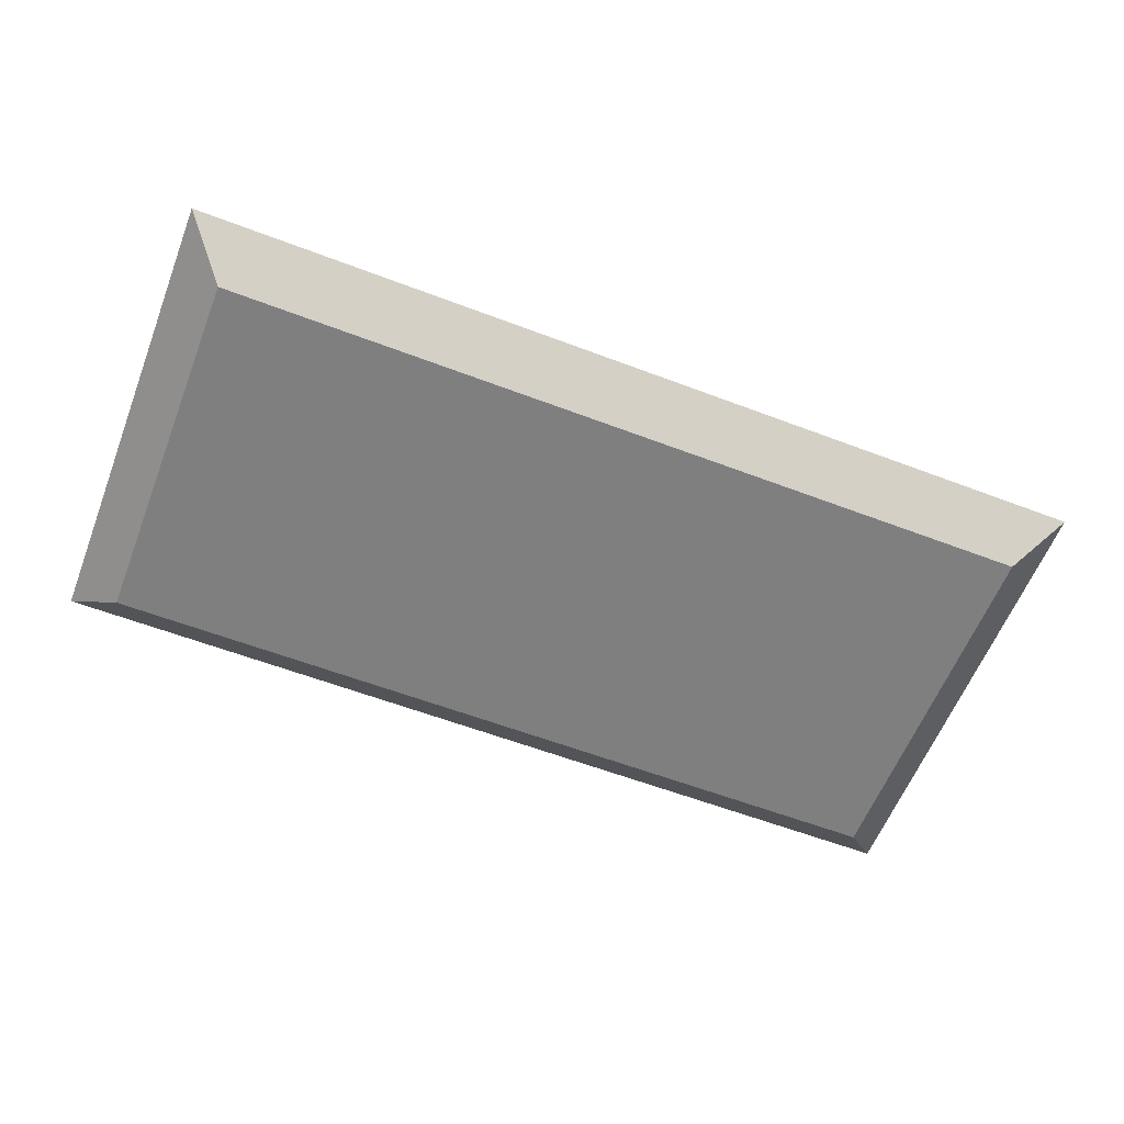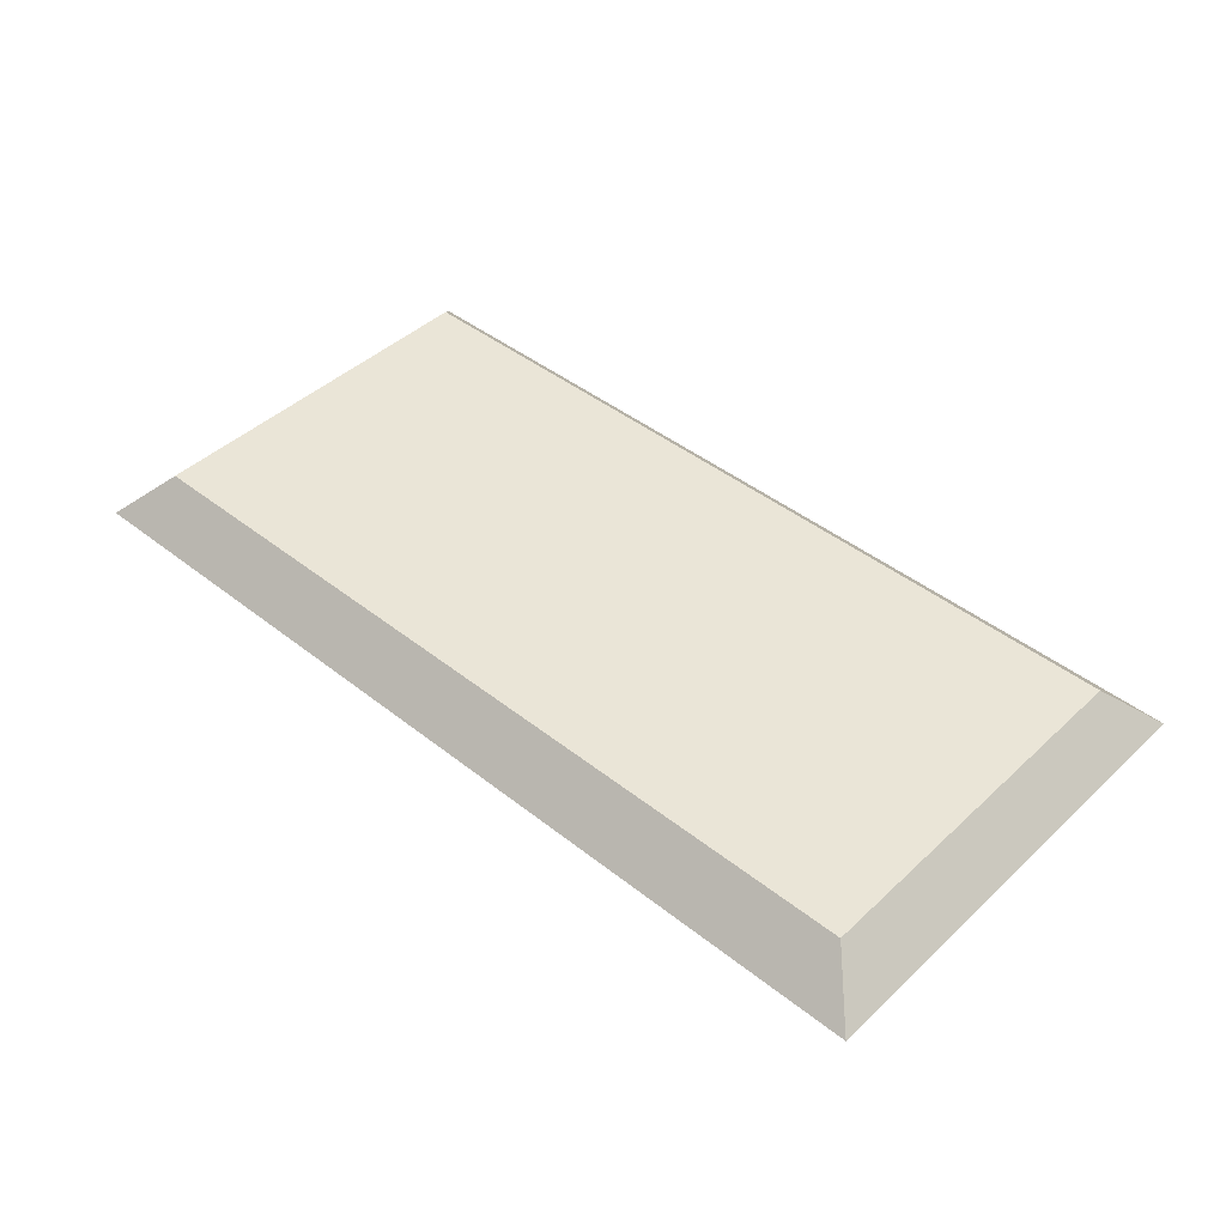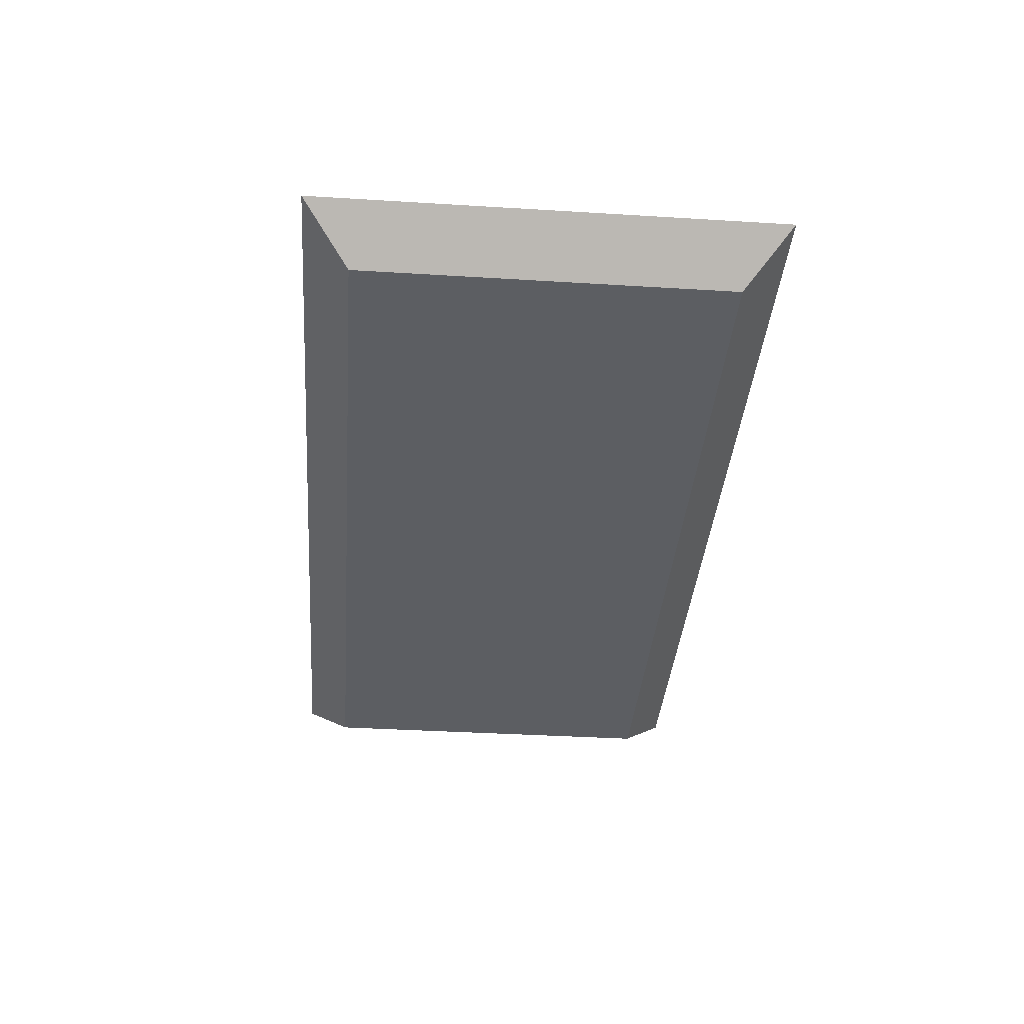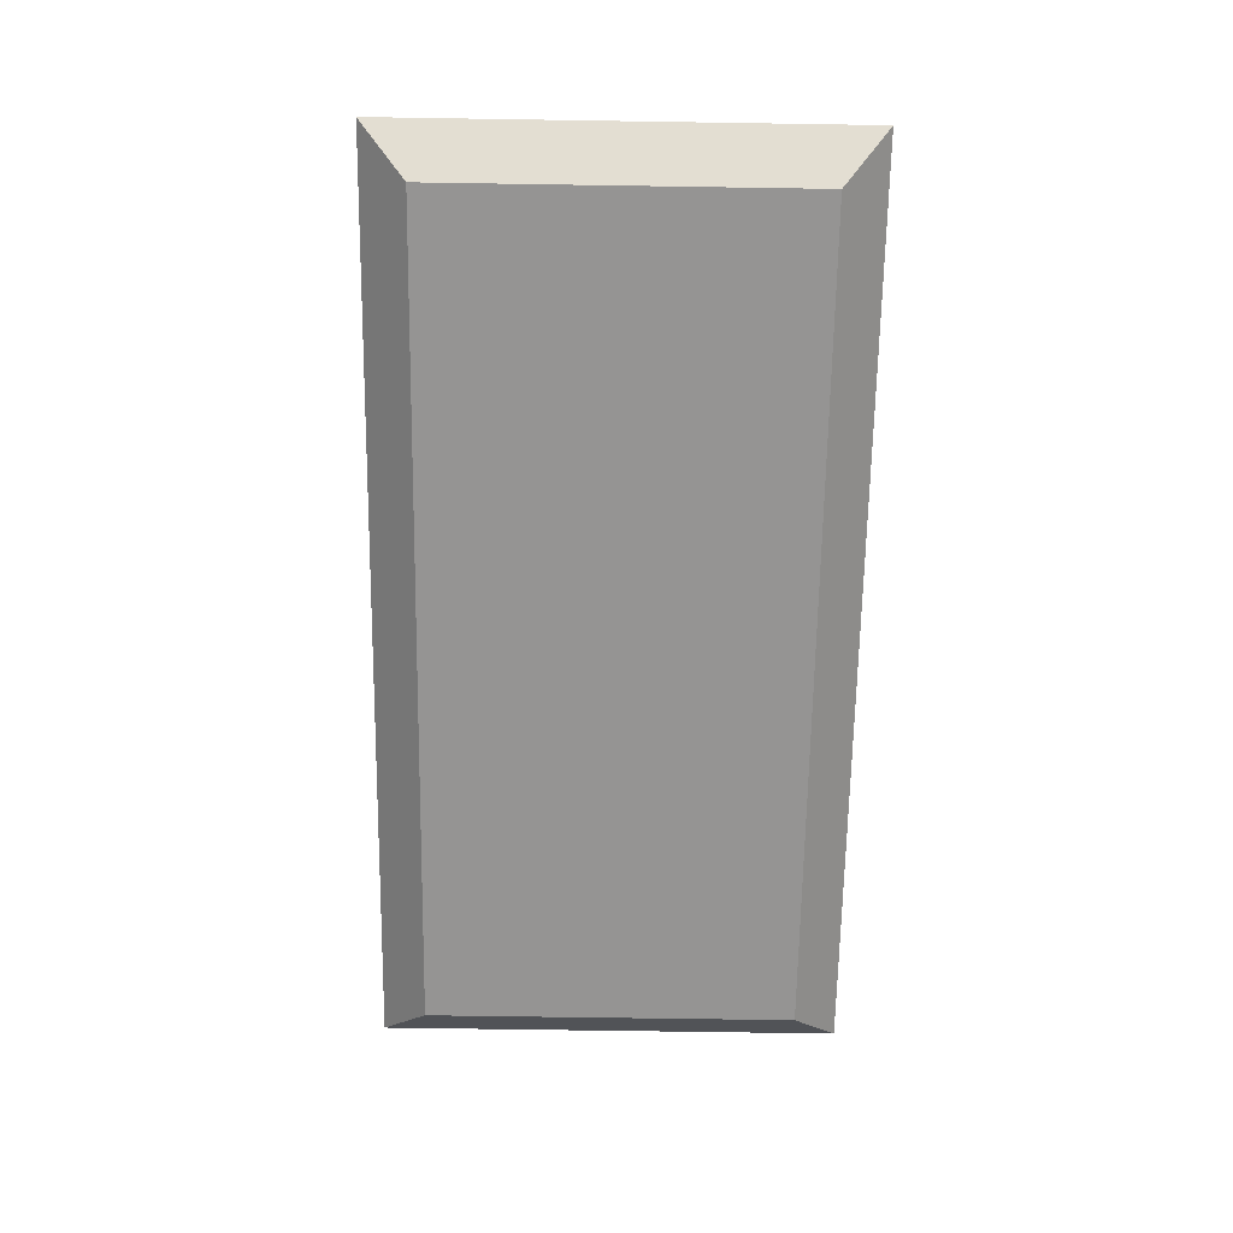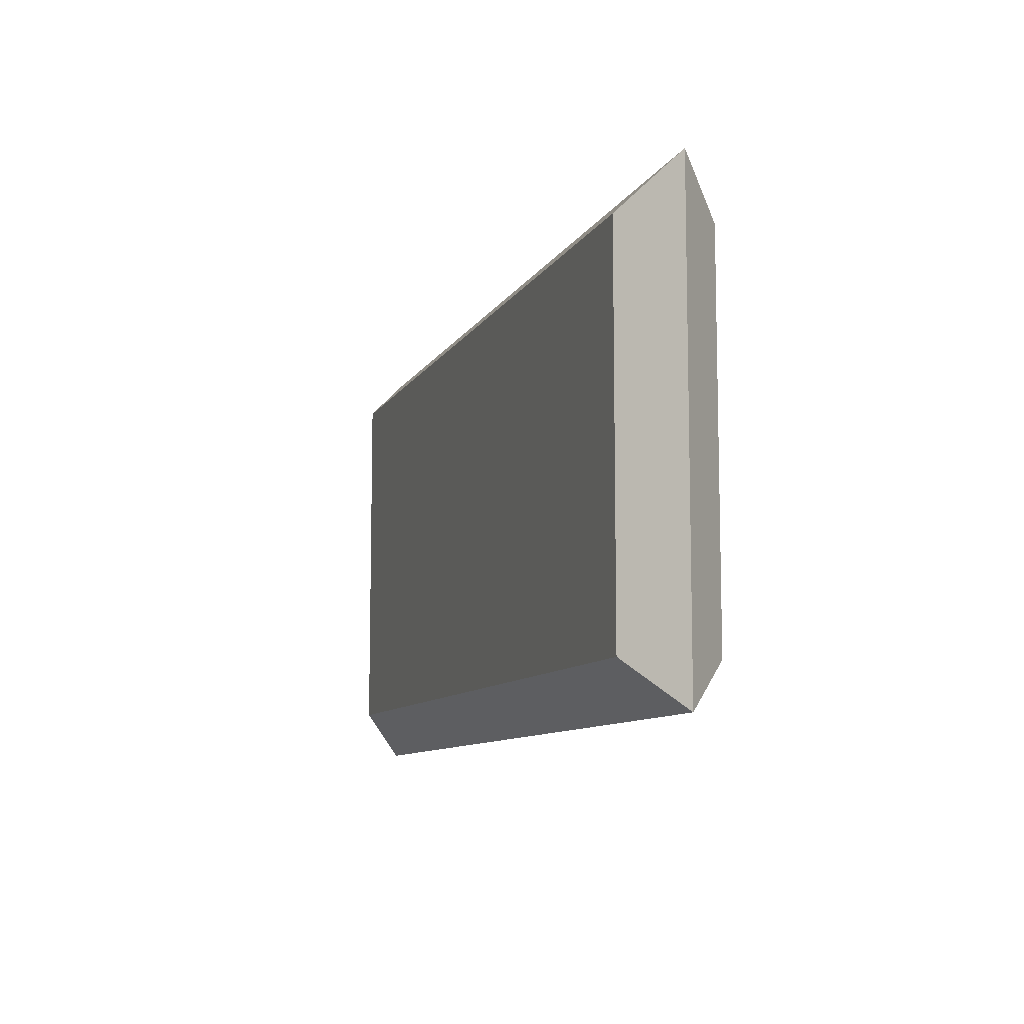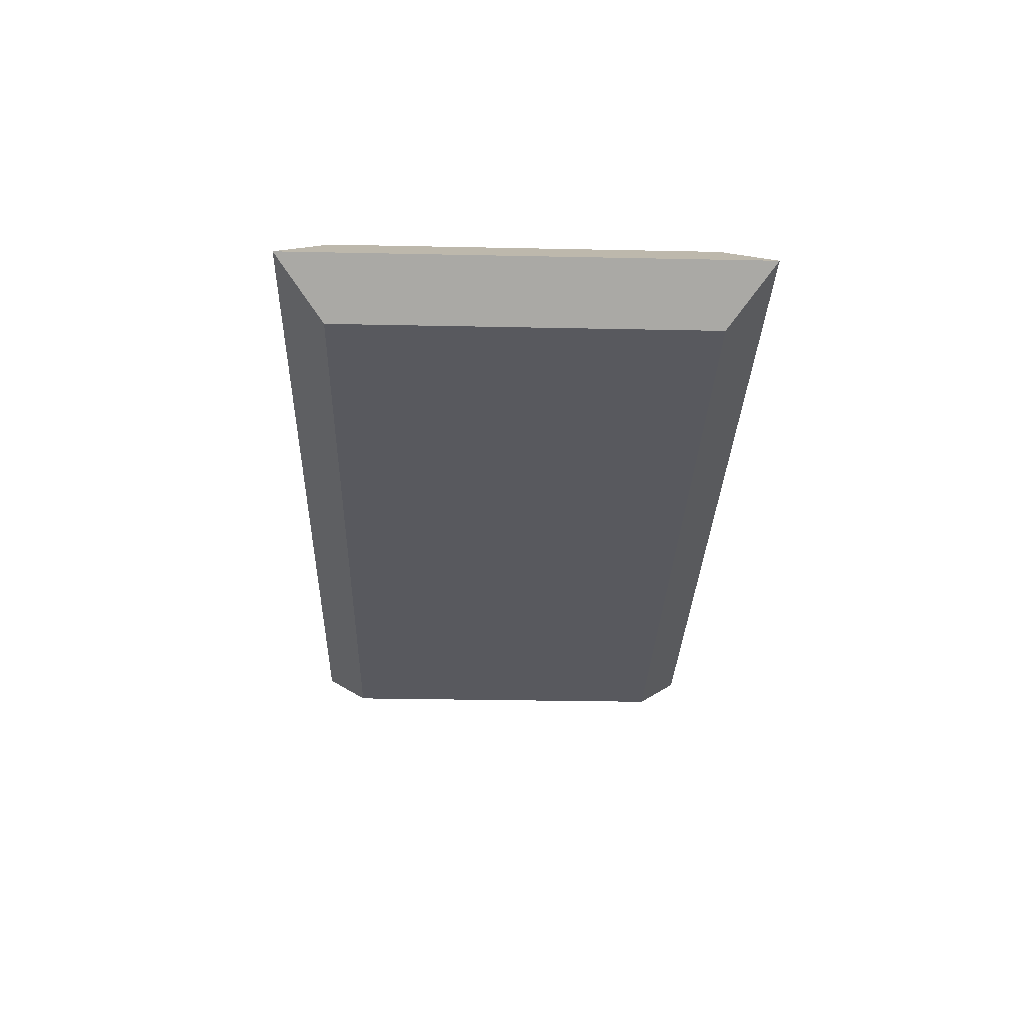
<metadata>
{"format":"obj","ext":"obj","renderer":"f3d","projection":"perspective","resolution":1024,"background":"white","views":[{"elev":-59.8,"azim":-21.3,"up":"+Z"},{"elev":44.1,"azim":-137.3,"up":"+Z"},{"elev":-37.5,"azim":85.5,"up":"+Z"},{"elev":-67.2,"azim":89.1,"up":"+Z"},{"elev":-9.3,"azim":72.1,"up":"+Y"},{"elev":-30.3,"azim":88.3,"up":"+Z"}]}
</metadata>
<code>
o sFuture_Modules_Pro_Panel_1x1_Plain_Collidermesh
v 1.35 -0.15 0.15
v -1.35 -0.15 0.15
v -1.35 -1.35 0.15
v 1.35 -1.35 0.15
v 1.35 -0.15 -0.15
v 1.35 -1.35 -0.15
v -1.35 -1.35 -0.15
v -1.35 -0.15 -0.15
v -1.5 -1.5 0
v -1.5 1.1e-05 0
v 1.5 1.2e-05 -0
v 1.5 -1.5 -0
f 3 1 2
f 1 3 4
f 7 5 6
f 5 7 8
f 8 9 10
f 9 8 7
f 8 11 5
f 11 8 10
f 7 12 9
f 12 7 6
f 9 2 10
f 2 9 3
f 2 11 10
f 11 2 1
f 5 12 6
f 12 5 11
f 9 4 3
f 4 9 12
f 1 12 11
f 12 1 4

</code>
